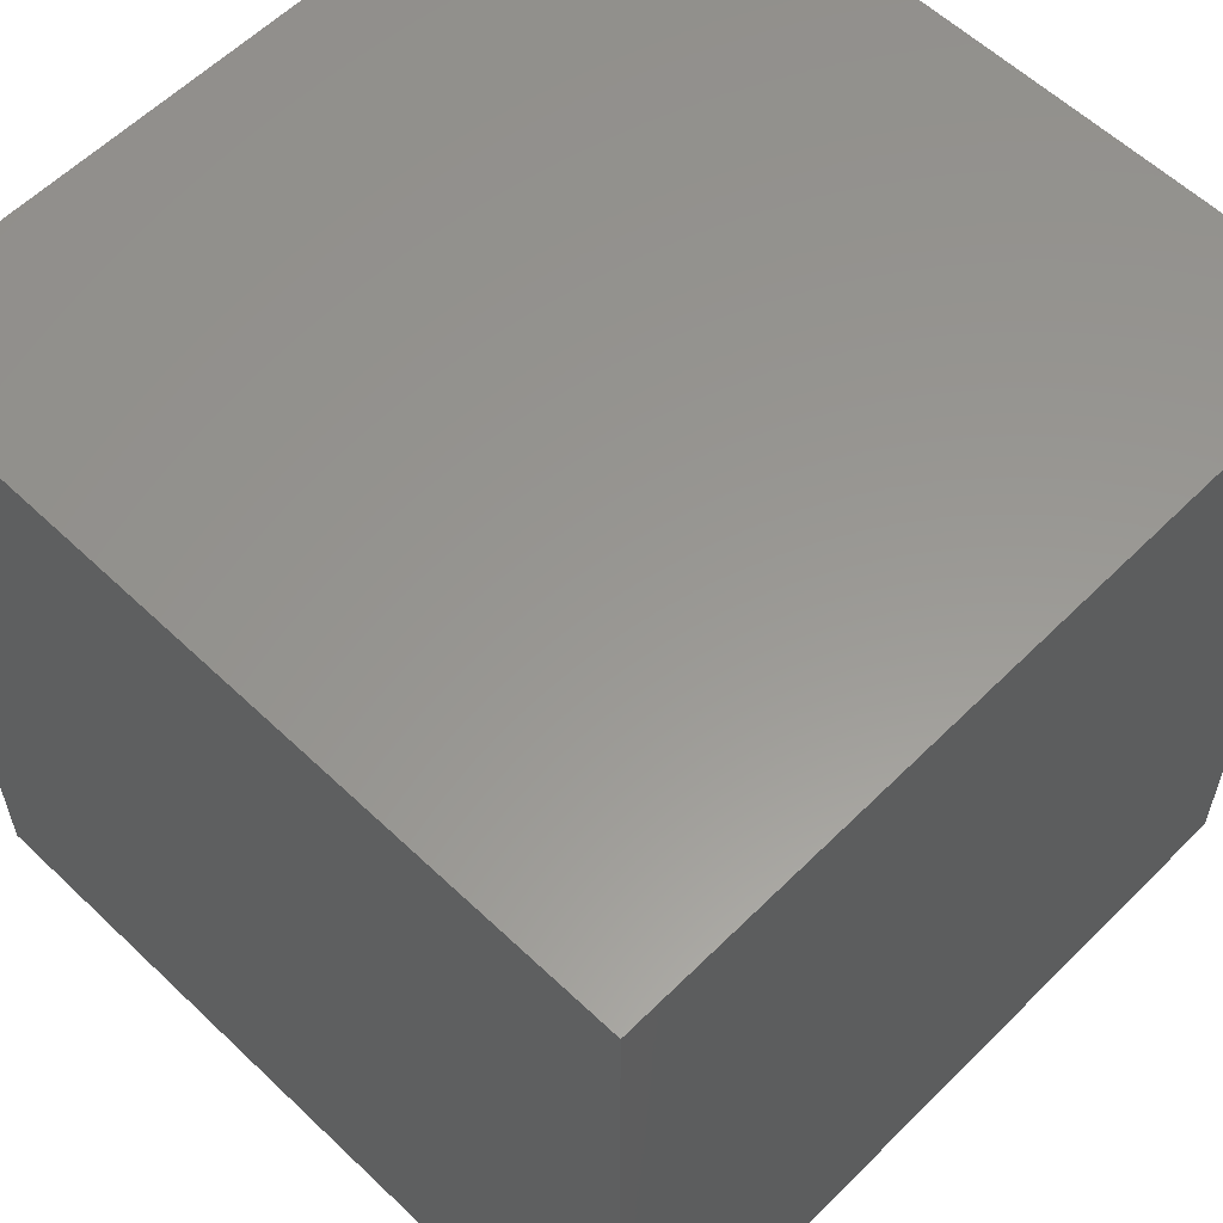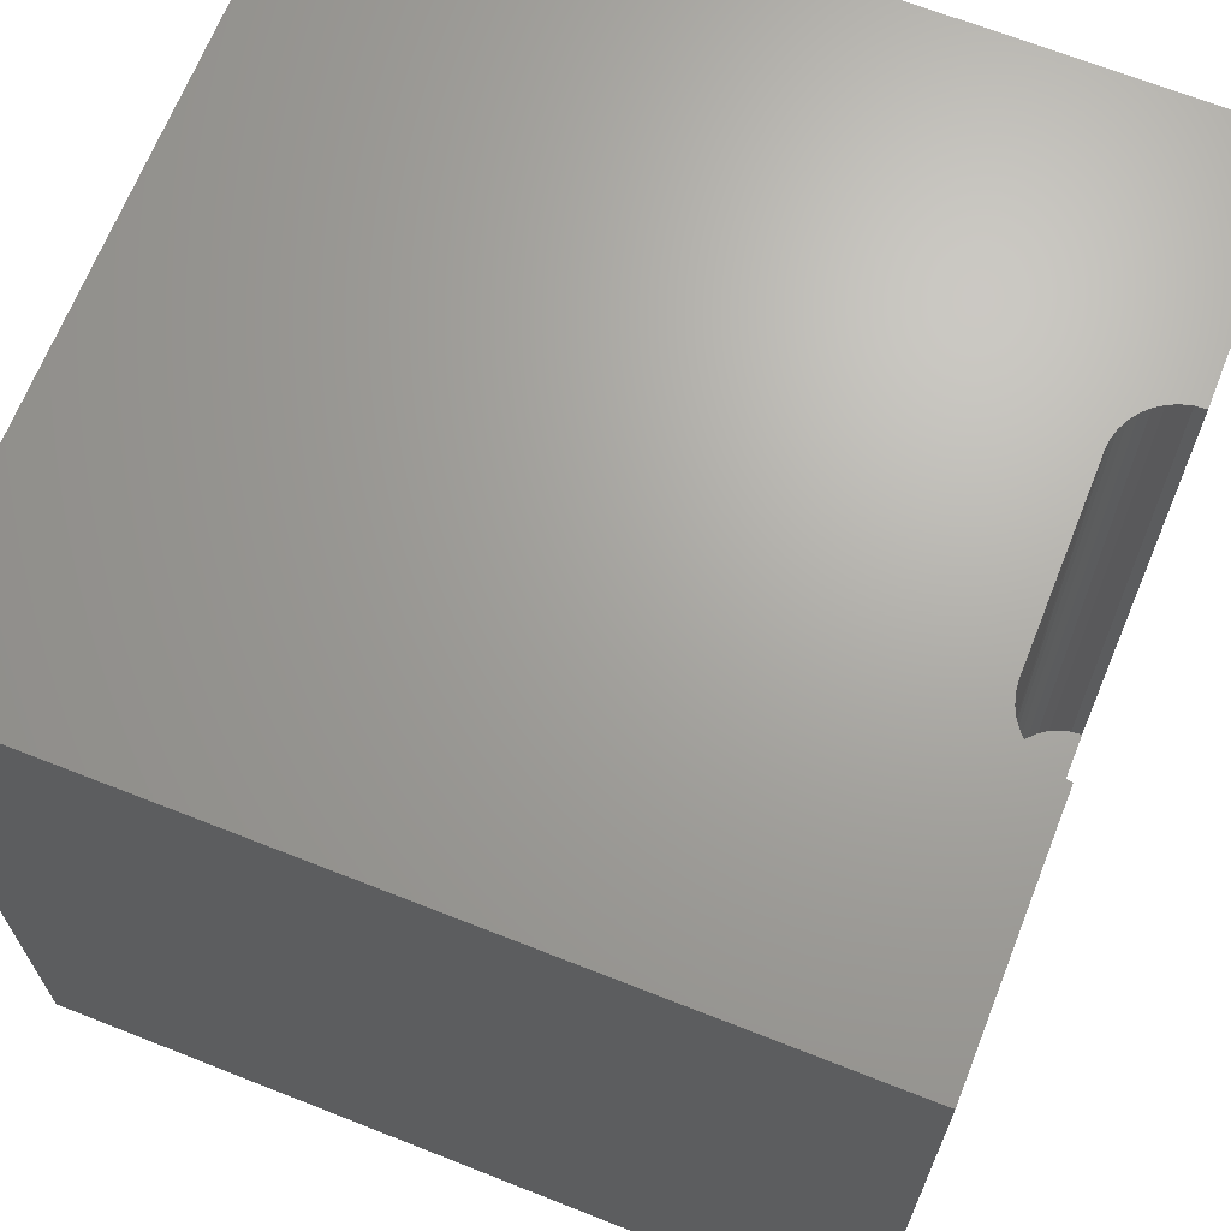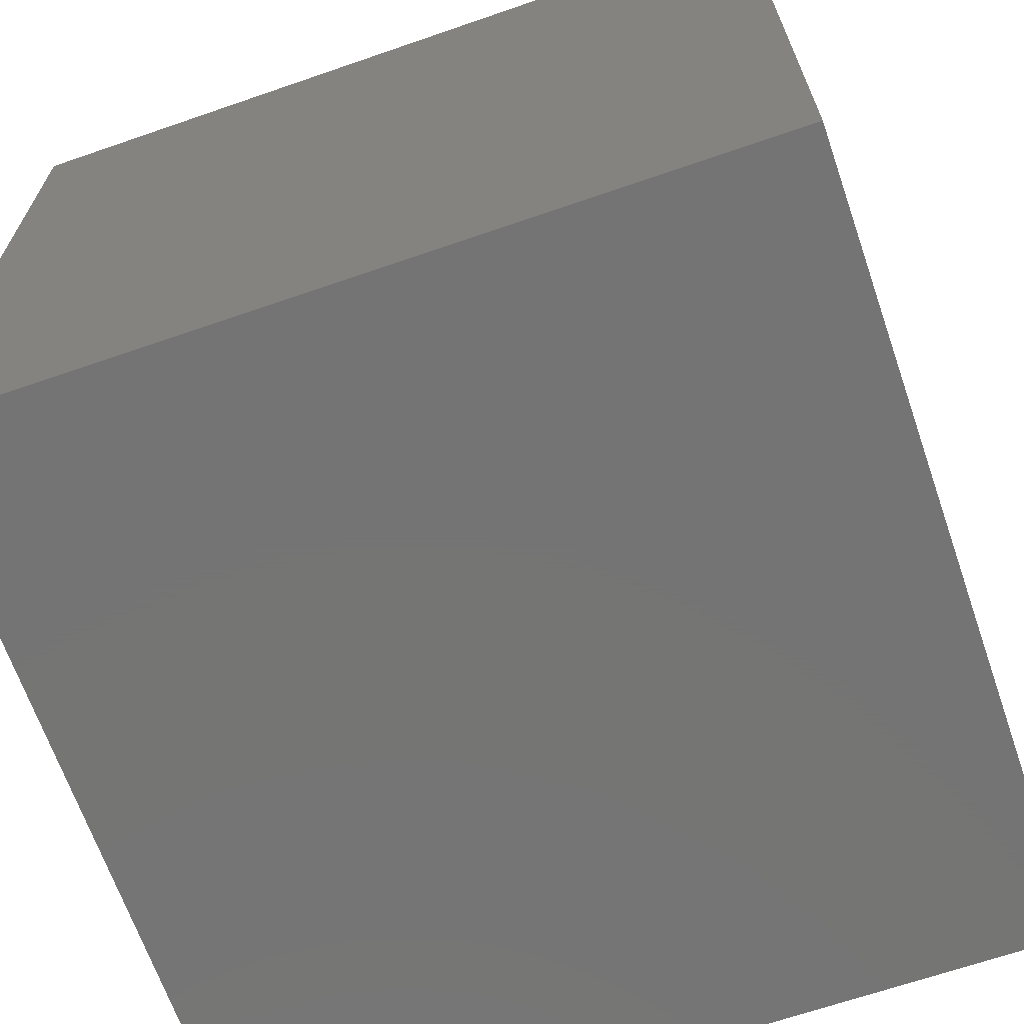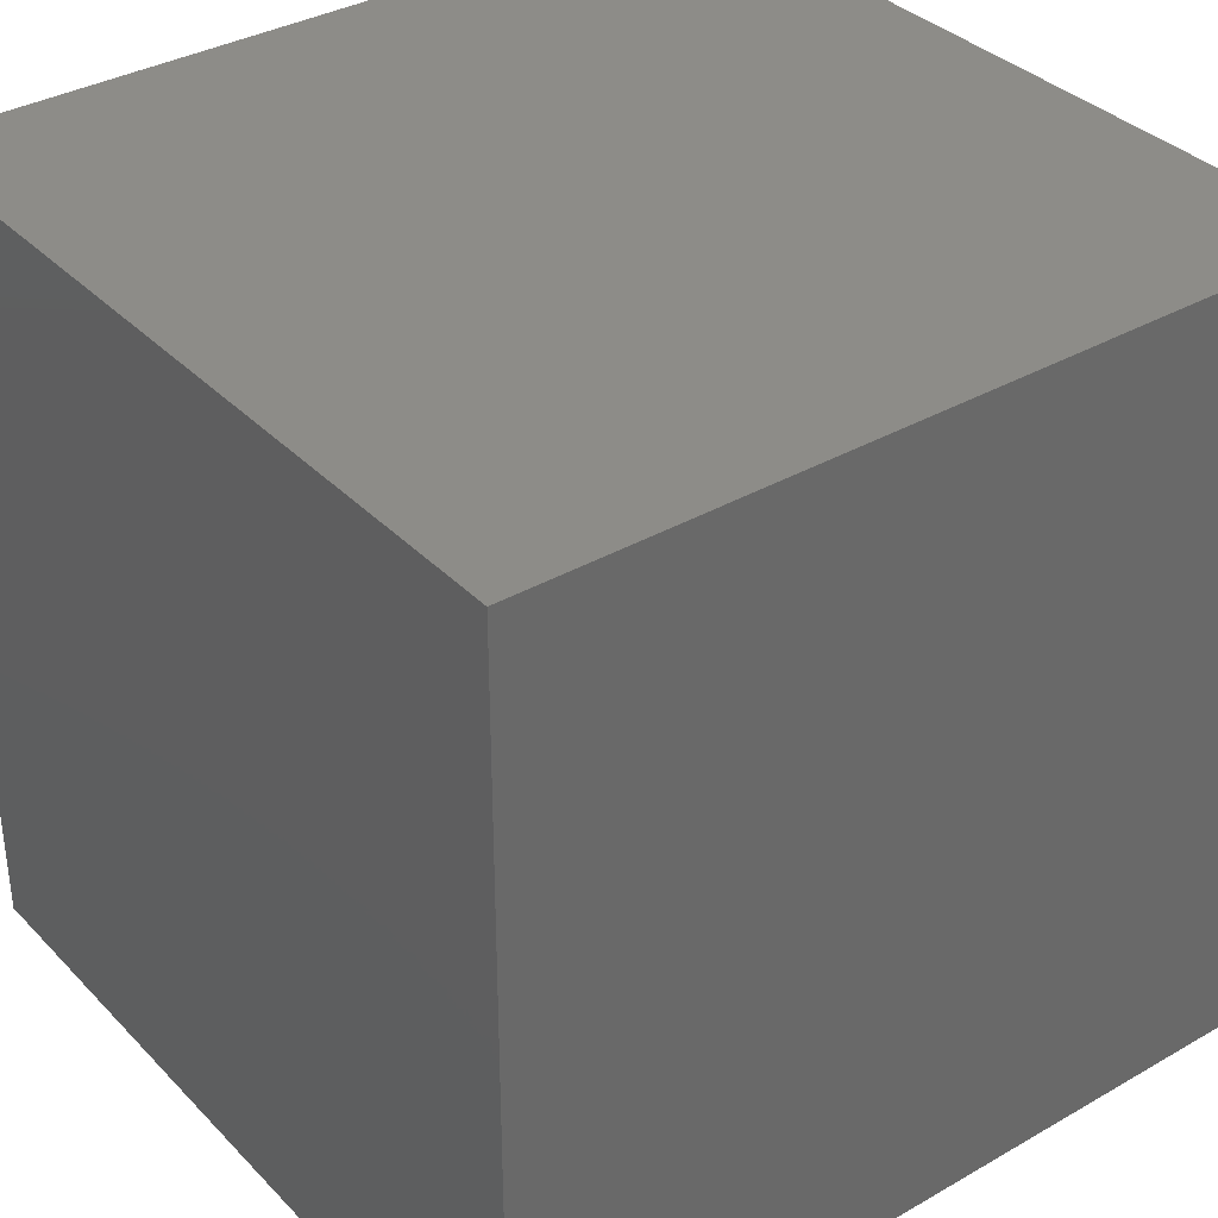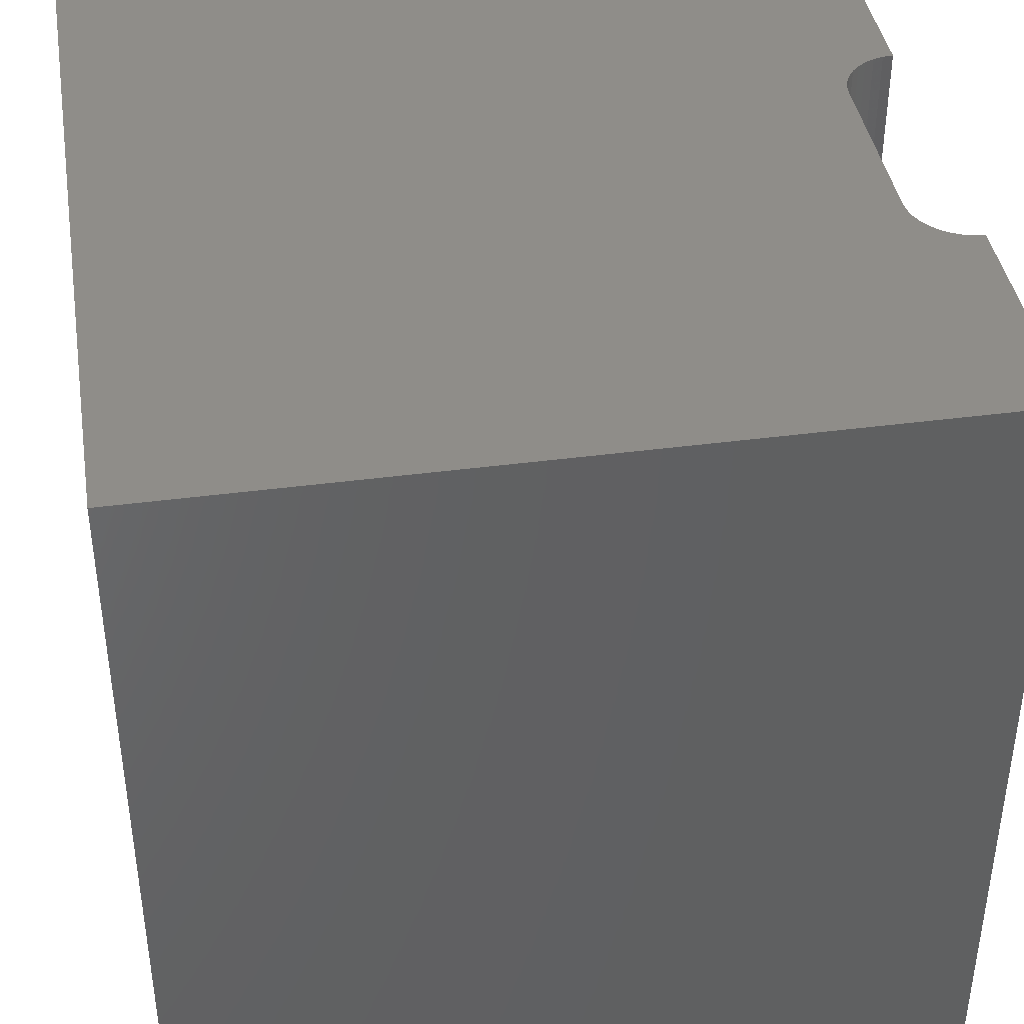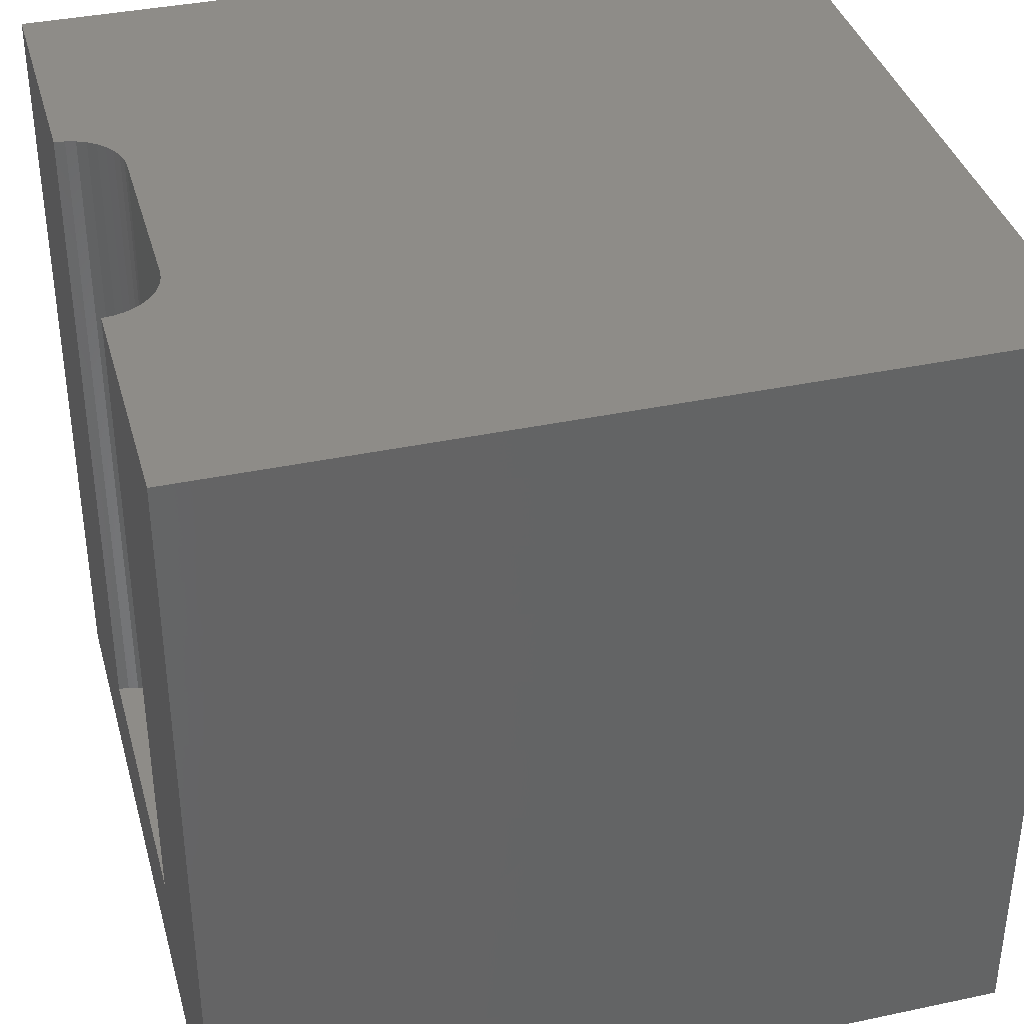
<metadata>
{"format":"stl","ext":"stl","renderer":"f3d","projection":"perspective","resolution":1024,"background":"white","views":[{"elev":58.7,"azim":134.4,"up":"+Y"},{"elev":67.5,"azim":-68.4,"up":"+Z"},{"elev":-66.9,"azim":109.1,"up":"+Z"},{"elev":35.4,"azim":-127.2,"up":"+Y"},{"elev":40.8,"azim":-99.2,"up":"+Z"},{"elev":37.5,"azim":74.8,"up":"+Z"}]}
</metadata>
<code>
# stl→obj: 50 verts, 92 faces
v 0 10 10
v 0 10 0
v 0 0 10
v 0 0 0
v 6.921 0 10
v 10 0 10
v 6.909 0.129 10
v 6.876 0.2541 10
v 3.079 0 10
v 3.091 0.129 10
v 6.307 0.7317 10
v 6.432 0.6981 10
v 10 10 10
v 6.549 0.6434 10
v 3.568 0.6981 10
v 3.451 0.6434 10
v 3.345 0.5691 10
v 6.655 0.5691 10
v 6.747 0.4776 10
v 6.821 0.3715 10
v 3.124 0.2541 10
v 3.179 0.3715 10
v 3.253 0.4776 10
v 3.693 0.7317 10
v 3.822 0.7429 10
v 6.178 0.7429 10
v 10 10 0
v 10 0 0
v 3.079 0 1.559
v 6.921 0 1.559
v 3.822 0.7429 1.559
v 3.693 0.7317 1.559
v 3.568 0.6981 1.559
v 3.451 0.6434 1.559
v 3.345 0.5691 1.559
v 3.253 0.4776 1.559
v 3.179 0.3715 1.559
v 3.124 0.2541 1.559
v 3.091 0.129 1.559
v 3.079 9.098e-17 10
v 3.079 9.098e-17 1.559
v 6.178 0.7429 1.559
v 6.909 0.129 1.559
v 6.876 0.2541 1.559
v 6.821 0.3715 1.559
v 6.747 0.4776 1.559
v 6.655 0.5691 1.559
v 6.549 0.6434 1.559
v 6.432 0.6981 1.559
v 6.307 0.7317 1.559
f 1 2 3
f 3 2 4
f 5 6 7
f 7 6 8
f 3 9 10
f 11 12 13
f 13 12 14
f 15 1 16
f 16 1 17
f 14 18 13
f 13 18 19
f 13 19 6
f 6 19 20
f 6 20 8
f 10 21 3
f 3 21 22
f 3 22 1
f 1 22 23
f 1 23 17
f 15 24 1
f 1 24 25
f 1 25 13
f 13 25 26
f 13 26 11
f 27 13 28
f 28 13 6
f 2 27 4
f 4 27 28
f 13 27 1
f 1 27 2
f 9 3 29
f 29 3 4
f 29 4 30
f 30 4 28
f 30 28 5
f 5 28 6
f 31 25 24
f 31 24 32
f 32 24 15
f 32 15 33
f 33 15 16
f 33 16 34
f 34 16 17
f 34 17 35
f 35 17 23
f 35 23 36
f 36 23 22
f 36 22 37
f 37 22 21
f 37 21 38
f 38 21 10
f 38 10 39
f 39 10 40
f 39 40 41
f 31 42 25
f 25 42 26
f 30 5 7
f 30 7 43
f 43 7 8
f 43 8 44
f 44 8 20
f 44 20 45
f 45 20 19
f 45 19 46
f 46 19 18
f 46 18 47
f 47 18 14
f 47 14 48
f 48 14 12
f 48 12 49
f 49 12 11
f 49 11 50
f 50 11 26
f 50 26 42
f 30 43 42
f 42 43 44
f 47 48 42
f 42 48 49
f 42 49 50
f 32 33 29
f 44 45 42
f 42 45 46
f 42 46 47
f 30 42 29
f 29 42 31
f 29 31 32
f 33 34 29
f 29 34 35
f 29 35 36
f 36 37 29
f 29 37 38
f 29 38 39

</code>
